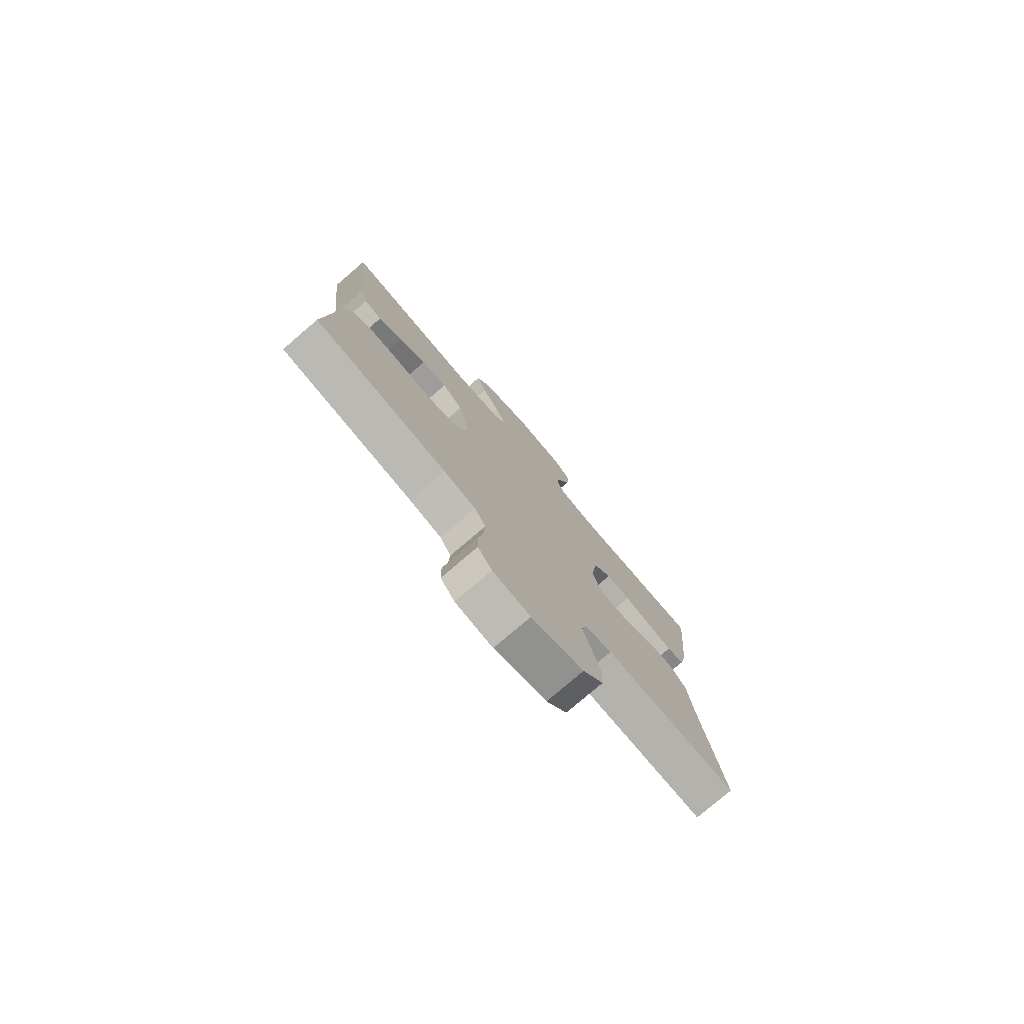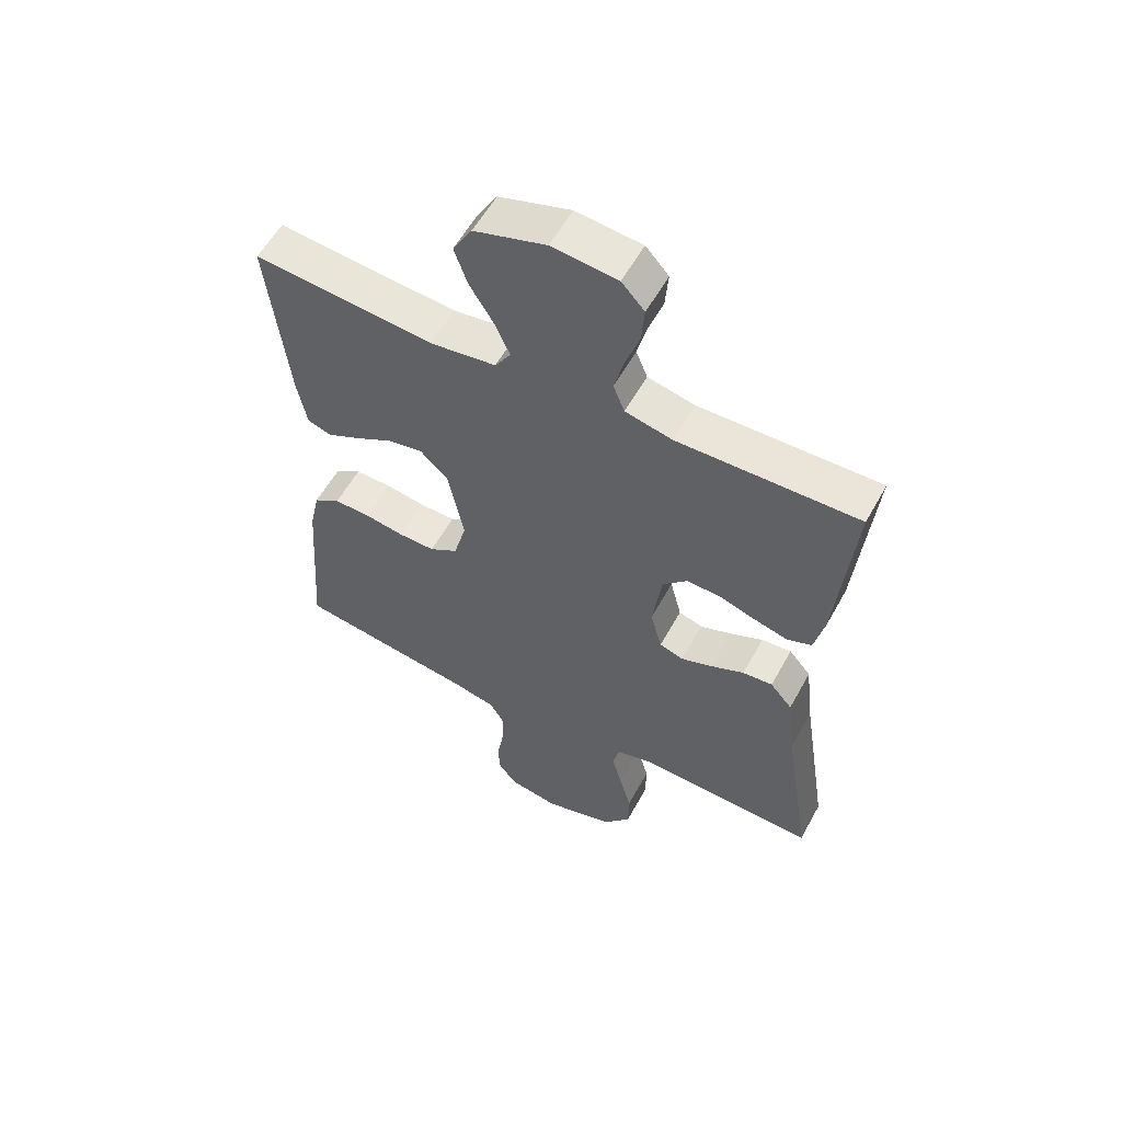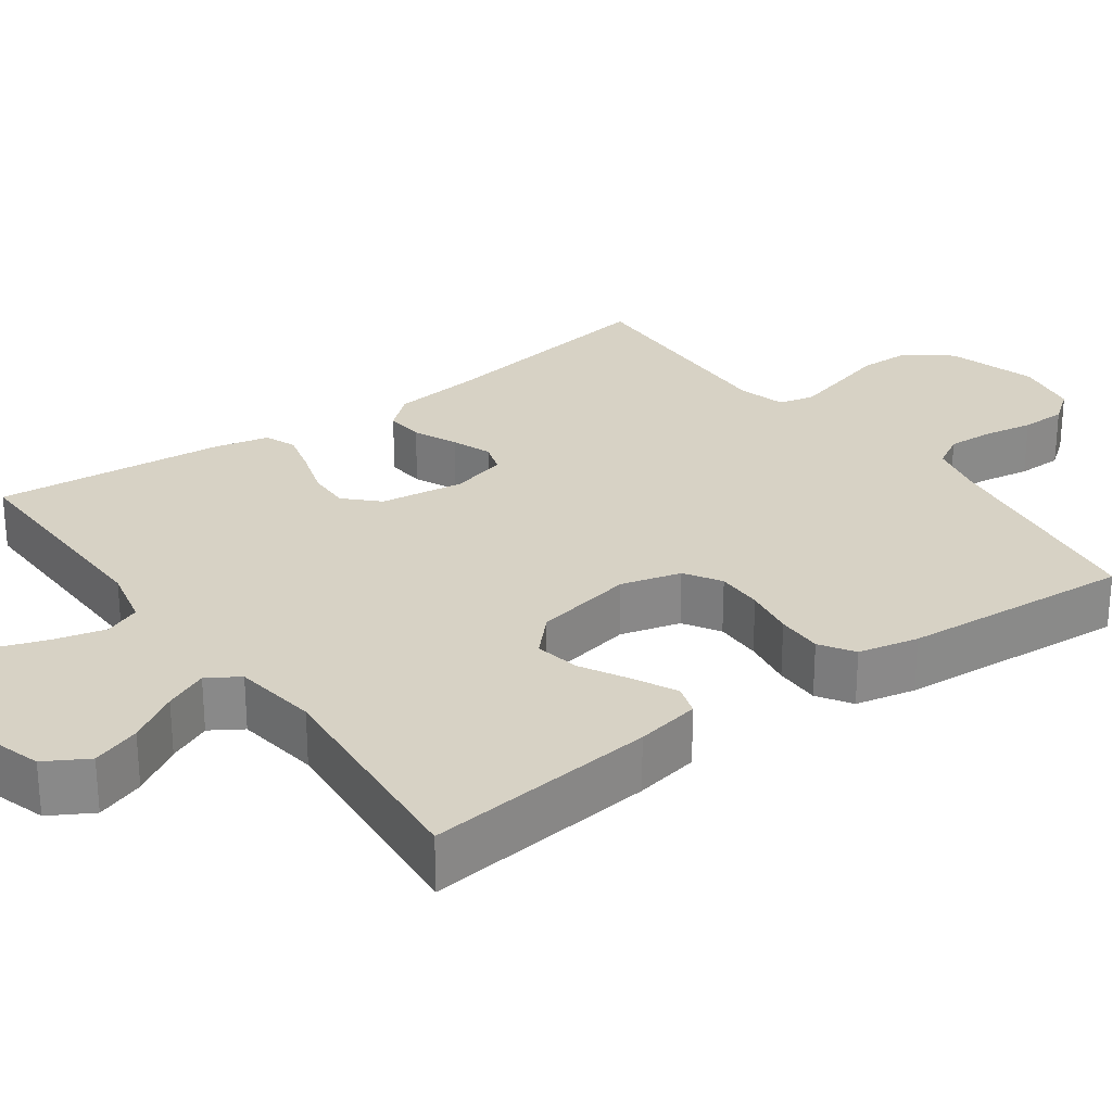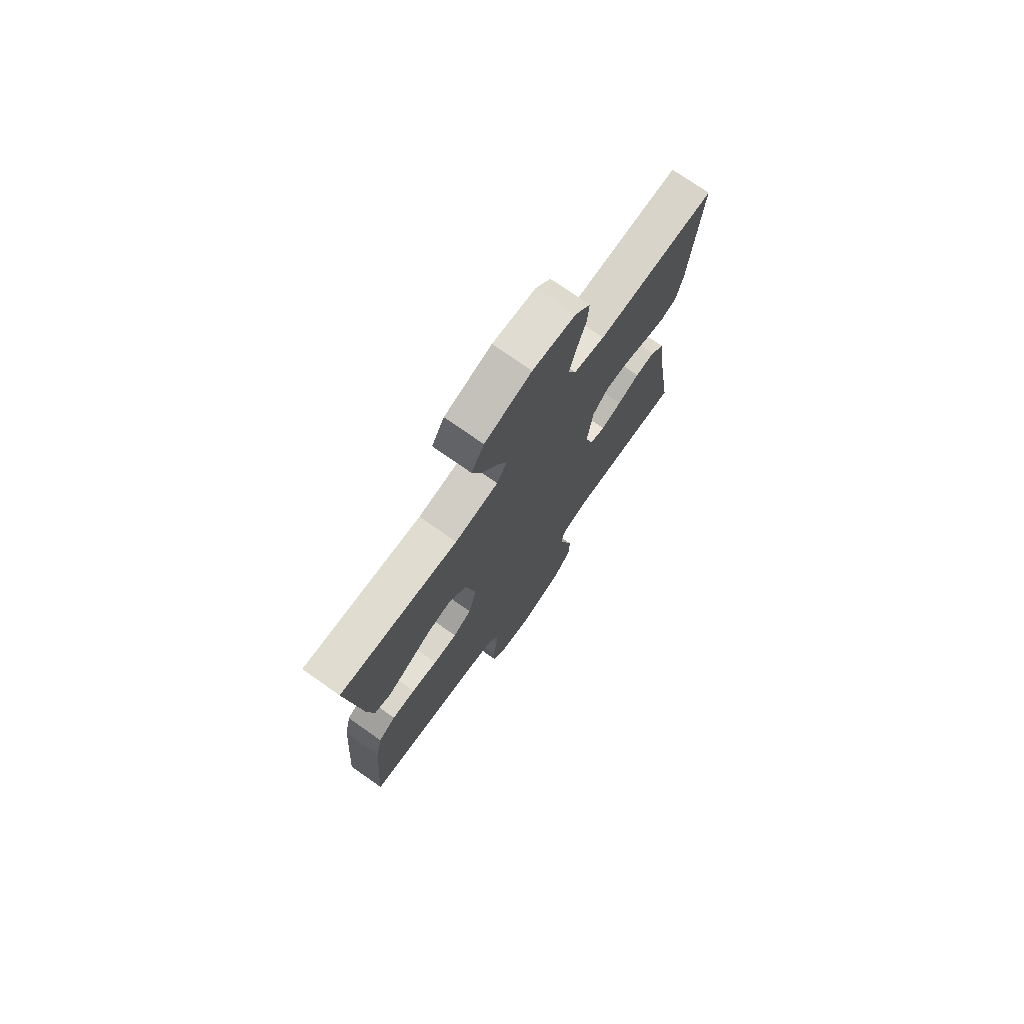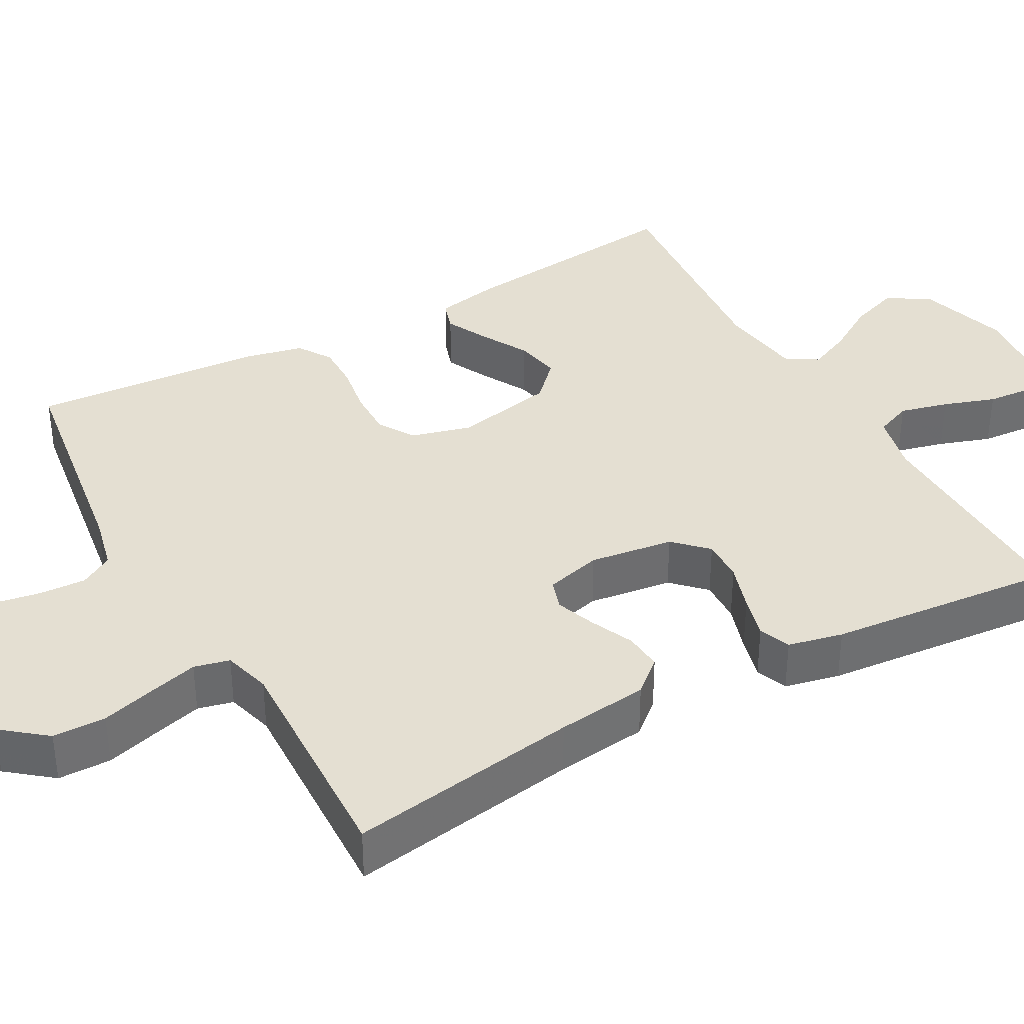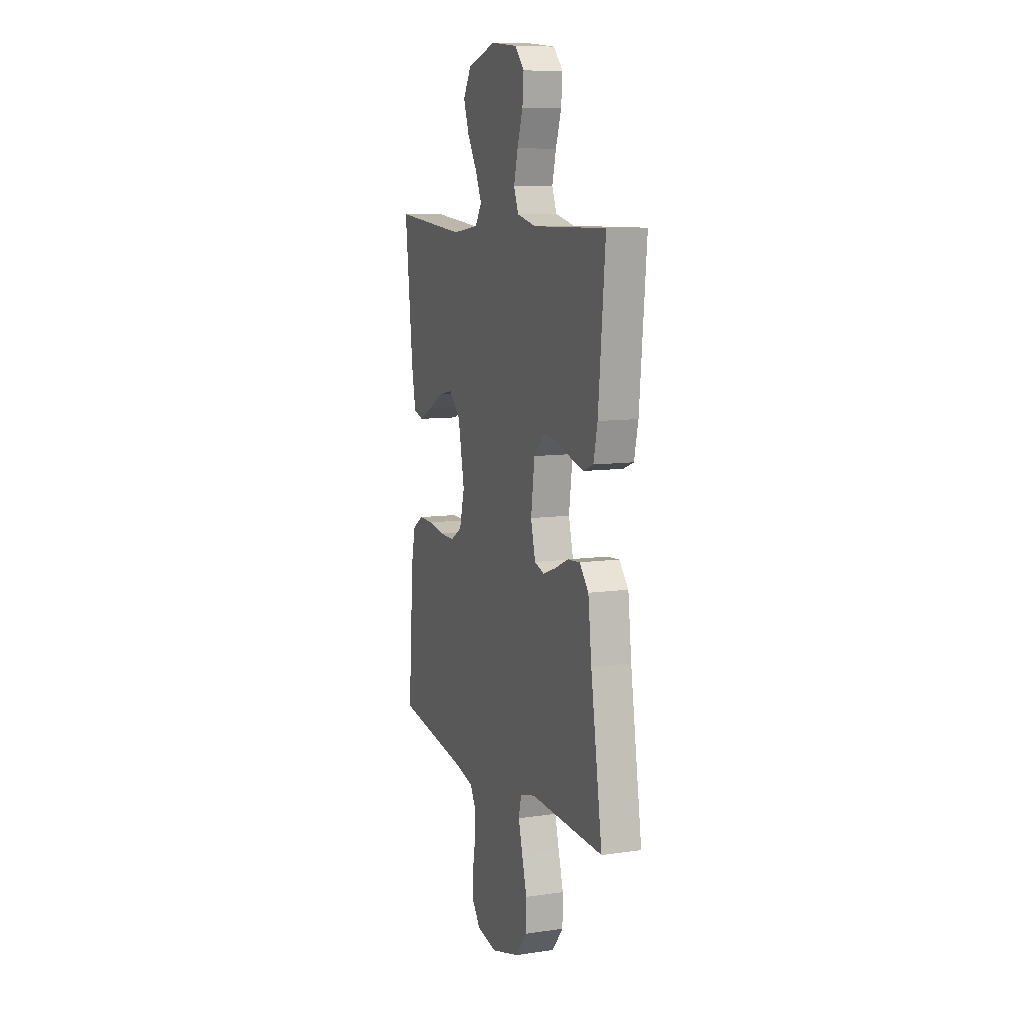
<metadata>
{"format":"obj","ext":"obj","renderer":"f3d","projection":"perspective","resolution":1024,"background":"white","views":[{"elev":-78.1,"azim":130.6,"up":"+Z"},{"elev":57.3,"azim":-151.4,"up":"+Z"},{"elev":27.2,"azim":54.0,"up":"+Y"},{"elev":74.6,"azim":125.1,"up":"+Z"},{"elev":37.2,"azim":-119.1,"up":"+Y"},{"elev":9.5,"azim":-110.7,"up":"+Z"}]}
</metadata>
<code>
v -0.5 0.07 0.5
v -0.2 0.07 0.495
v -0.122 0.07 0.513
v -0.103 0.07 0.56
v -0.119 0.07 0.623
v -0.142 0.07 0.69
v -0.147 0.07 0.751
v -0.109 0.07 0.793
v 0 0.07 0.804
v 0.119 0.07 0.768
v 0.151 0.07 0.713
v 0.129 0.07 0.65
v 0.089 0.07 0.585
v 0.064 0.07 0.529
v 0.09 0.07 0.488
v 0.2 0.07 0.473
v 0.5 0.07 0.5
v 0.467 0.07 0.2
v 0.451 0.07 0.116
v 0.411 0.07 0.103
v 0.356 0.07 0.13
v 0.294 0.07 0.164
v 0.235 0.07 0.175
v 0.188 0.07 0.13
v 0.162 0.07 0
v 0.183 0.07 -0.078
v 0.23 0.07 -0.107
v 0.291 0.07 -0.106
v 0.357 0.07 -0.095
v 0.417 0.07 -0.094
v 0.461 0.07 -0.122
v 0.478 0.07 -0.2
v 0.5 0.07 -0.5
v 0.2 0.07 -0.545
v 0.128 0.07 -0.562
v 0.103 0.07 -0.605
v 0.106 0.07 -0.665
v 0.117 0.07 -0.729
v 0.116 0.07 -0.788
v 0.084 0.07 -0.83
v 0 0.07 -0.845
v -0.117 0.07 -0.811
v -0.163 0.07 -0.754
v -0.164 0.07 -0.685
v -0.144 0.07 -0.614
v -0.127 0.07 -0.551
v -0.138 0.07 -0.505
v -0.2 0.07 -0.488
v -0.5 0.07 -0.5
v -0.453 0.07 -0.2
v -0.439 0.07 -0.081
v -0.402 0.07 -0.038
v -0.352 0.07 -0.042
v -0.296 0.07 -0.067
v -0.244 0.07 -0.086
v -0.204 0.07 -0.073
v -0.185 0.07 0
v -0.2 0.07 0.109
v -0.241 0.07 0.15
v -0.297 0.07 0.148
v -0.359 0.07 0.128
v -0.415 0.07 0.113
v -0.456 0.07 0.129
v -0.472 0.07 0.2
v -0.5 0 0.5
v -0.2 0 0.495
v -0.122 0 0.513
v -0.103 0 0.56
v -0.119 0 0.623
v -0.142 0 0.69
v -0.147 0 0.751
v -0.109 0 0.793
v 0 0 0.804
v 0.119 0 0.768
v 0.151 0 0.713
v 0.129 0 0.65
v 0.089 0 0.585
v 0.064 0 0.529
v 0.09 0 0.488
v 0.2 0 0.473
v 0.5 0 0.5
v 0.467 0 0.2
v 0.451 0 0.116
v 0.411 0 0.103
v 0.356 0 0.13
v 0.294 0 0.164
v 0.235 0 0.175
v 0.188 0 0.13
v 0.162 0 0
v 0.183 0 -0.078
v 0.23 0 -0.107
v 0.291 0 -0.106
v 0.357 0 -0.095
v 0.417 0 -0.094
v 0.461 0 -0.122
v 0.478 0 -0.2
v 0.5 0 -0.5
v 0.2 0 -0.545
v 0.128 0 -0.562
v 0.103 0 -0.605
v 0.106 0 -0.665
v 0.117 0 -0.729
v 0.116 0 -0.788
v 0.084 0 -0.83
v 0 0 -0.845
v -0.117 0 -0.811
v -0.163 0 -0.754
v -0.164 0 -0.685
v -0.144 0 -0.614
v -0.127 0 -0.551
v -0.138 0 -0.505
v -0.2 0 -0.488
v -0.5 0 -0.5
v -0.453 0 -0.2
v -0.439 0 -0.081
v -0.402 0 -0.038
v -0.352 0 -0.042
v -0.296 0 -0.067
v -0.244 0 -0.086
v -0.204 0 -0.073
v -0.185 0 0
v -0.2 0 0.109
v -0.241 0 0.15
v -0.297 0 0.148
v -0.359 0 0.128
v -0.415 0 0.113
v -0.456 0 0.129
v -0.472 0 0.2
f 64 1 2
f 63 64 2
f 62 63 2
f 61 62 2
f 60 61 2
f 59 60 2 3
f 58 59 3 4
f 57 58 4
f 52 53 54
f 51 52 54
f 50 51 54
f 50 54 55
f 49 50 55
f 48 49 55
f 47 48 55 56
f 43 44 45
f 42 43 45
f 41 42 45
f 40 41 45
f 39 40 45
f 38 39 45
f 37 38 45
f 36 37 45 46
f 47 56 57
f 46 47 57
f 36 46 57
f 35 36 57
f 32 33 34
f 31 32 34
f 30 31 34
f 29 30 34
f 28 29 34
f 20 21 22
f 19 20 22
f 18 19 22
f 17 18 22
f 16 17 22
f 15 16 22 23
f 14 15 23 24
f 11 12 13
f 10 11 13
f 9 10 13
f 8 9 13
f 7 8 13
f 6 7 13
f 5 6 13
f 4 5 13 14
f 14 24 25
f 4 14 25
f 57 4 25
f 27 28 34 35
f 26 27 35 57
f 25 26 57
f 66 65 128
f 66 128 127
f 66 127 126
f 66 126 125
f 66 125 124
f 67 66 124 123
f 68 67 123 122
f 68 122 121
f 118 117 116
f 118 116 115
f 118 115 114
f 119 118 114
f 119 114 113
f 119 113 112
f 120 119 112 111
f 109 108 107
f 109 107 106
f 109 106 105
f 109 105 104
f 109 104 103
f 109 103 102
f 109 102 101
f 110 109 101 100
f 121 120 111
f 121 111 110
f 121 110 100
f 121 100 99
f 98 97 96
f 98 96 95
f 98 95 94
f 98 94 93
f 98 93 92
f 86 85 84
f 86 84 83
f 86 83 82
f 86 82 81
f 86 81 80
f 87 86 80 79
f 88 87 79 78
f 77 76 75
f 77 75 74
f 77 74 73
f 77 73 72
f 77 72 71
f 77 71 70
f 77 70 69
f 78 77 69 68
f 89 88 78
f 89 78 68
f 89 68 121
f 99 98 92 91
f 121 99 91 90
f 121 90 89
f 1 65 66 2
f 2 66 67 3
f 3 67 68 4
f 4 68 69 5
f 5 69 70 6
f 6 70 71 7
f 7 71 72 8
f 8 72 73 9
f 9 73 74 10
f 10 74 75 11
f 11 75 76 12
f 12 76 77 13
f 13 77 78 14
f 14 78 79 15
f 15 79 80 16
f 16 80 81 17
f 17 81 82 18
f 18 82 83 19
f 19 83 84 20
f 20 84 85 21
f 21 85 86 22
f 22 86 87 23
f 23 87 88 24
f 24 88 89 25
f 25 89 90 26
f 26 90 91 27
f 27 91 92 28
f 28 92 93 29
f 29 93 94 30
f 30 94 95 31
f 31 95 96 32
f 32 96 97 33
f 33 97 98 34
f 34 98 99 35
f 35 99 100 36
f 36 100 101 37
f 37 101 102 38
f 38 102 103 39
f 39 103 104 40
f 40 104 105 41
f 41 105 106 42
f 42 106 107 43
f 43 107 108 44
f 44 108 109 45
f 45 109 110 46
f 46 110 111 47
f 47 111 112 48
f 48 112 113 49
f 49 113 114 50
f 50 114 115 51
f 51 115 116 52
f 52 116 117 53
f 53 117 118 54
f 54 118 119 55
f 55 119 120 56
f 56 120 121 57
f 57 121 122 58
f 58 122 123 59
f 59 123 124 60
f 60 124 125 61
f 61 125 126 62
f 62 126 127 63
f 63 127 128 64
f 64 128 65 1

</code>
